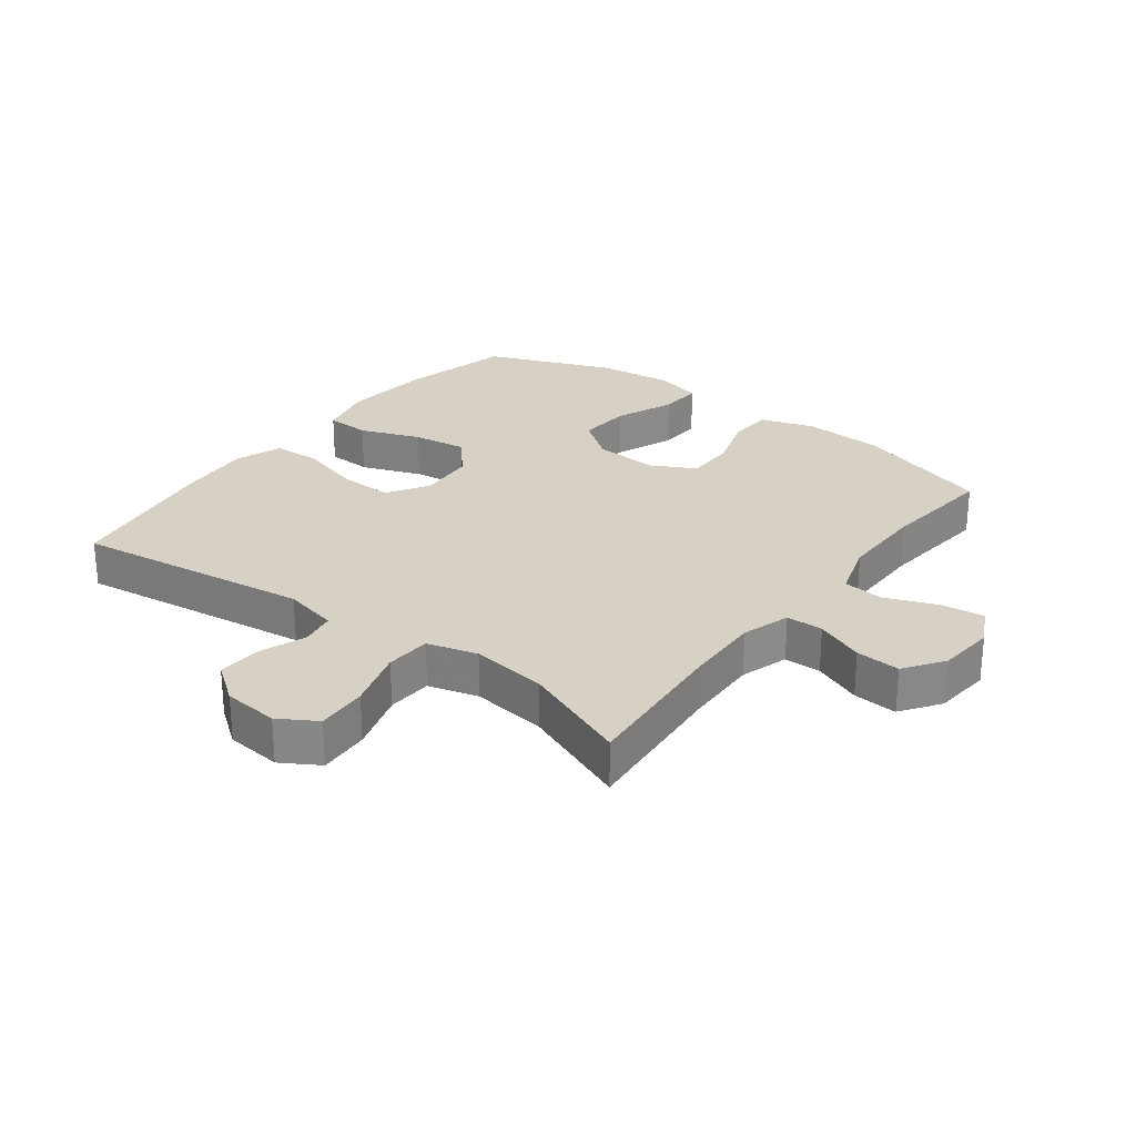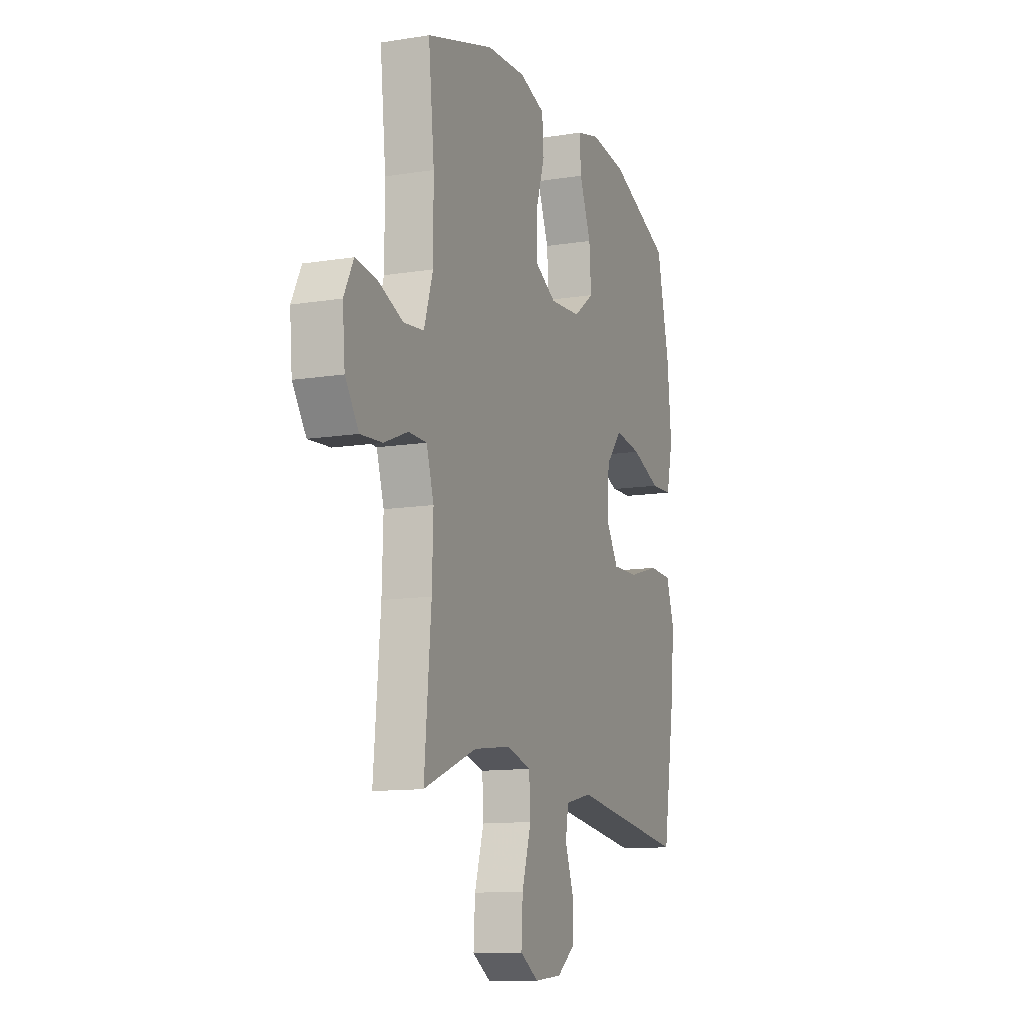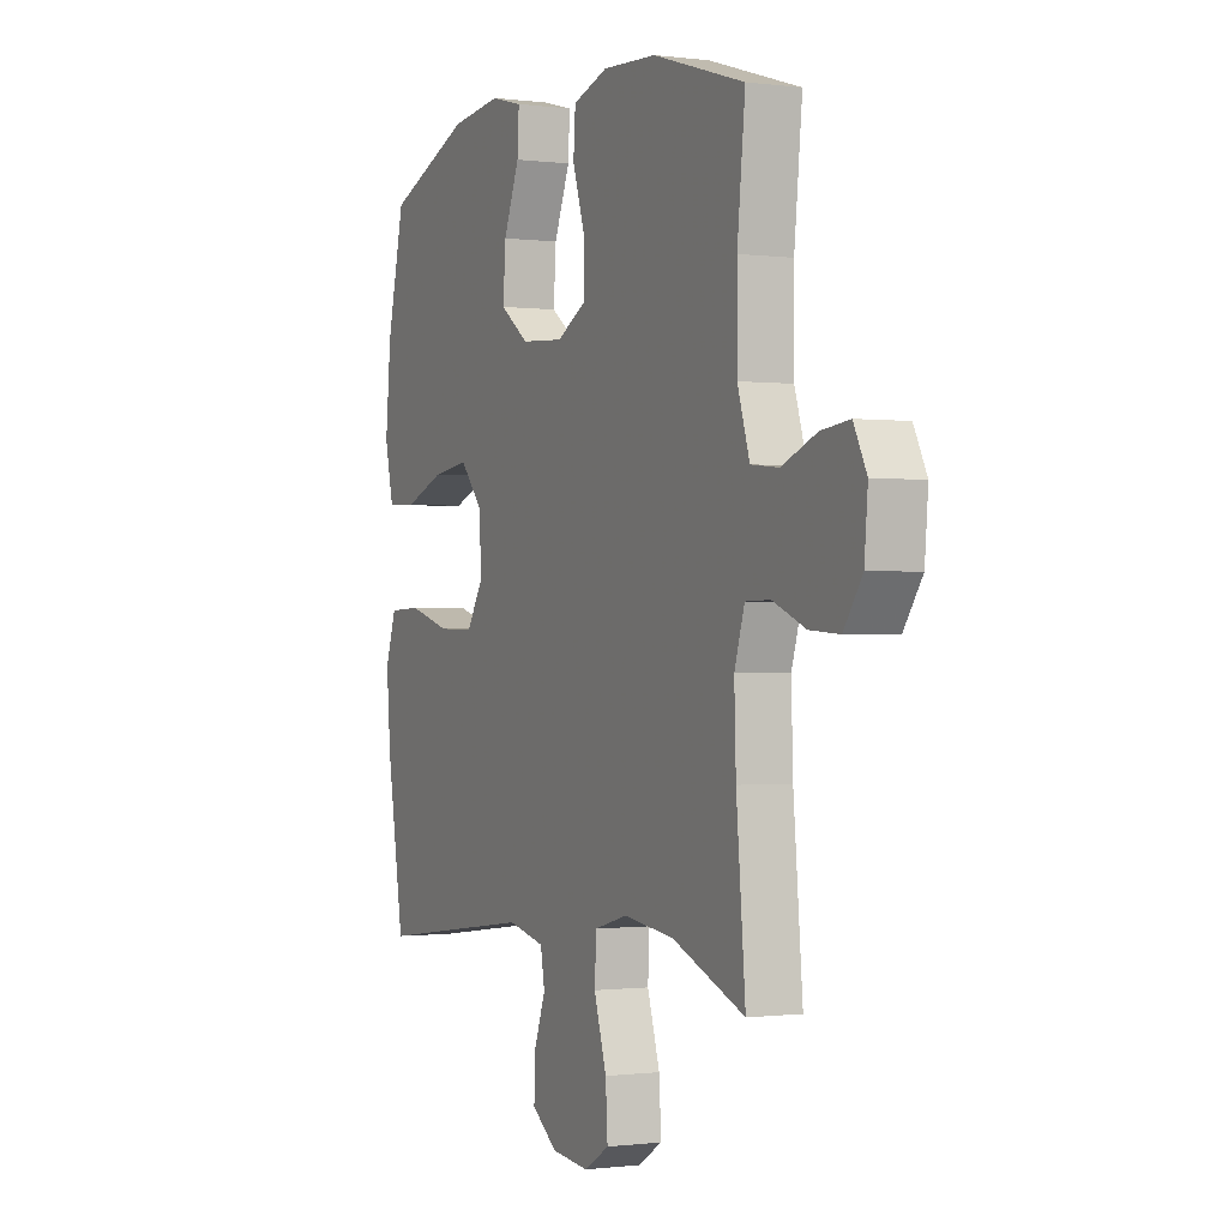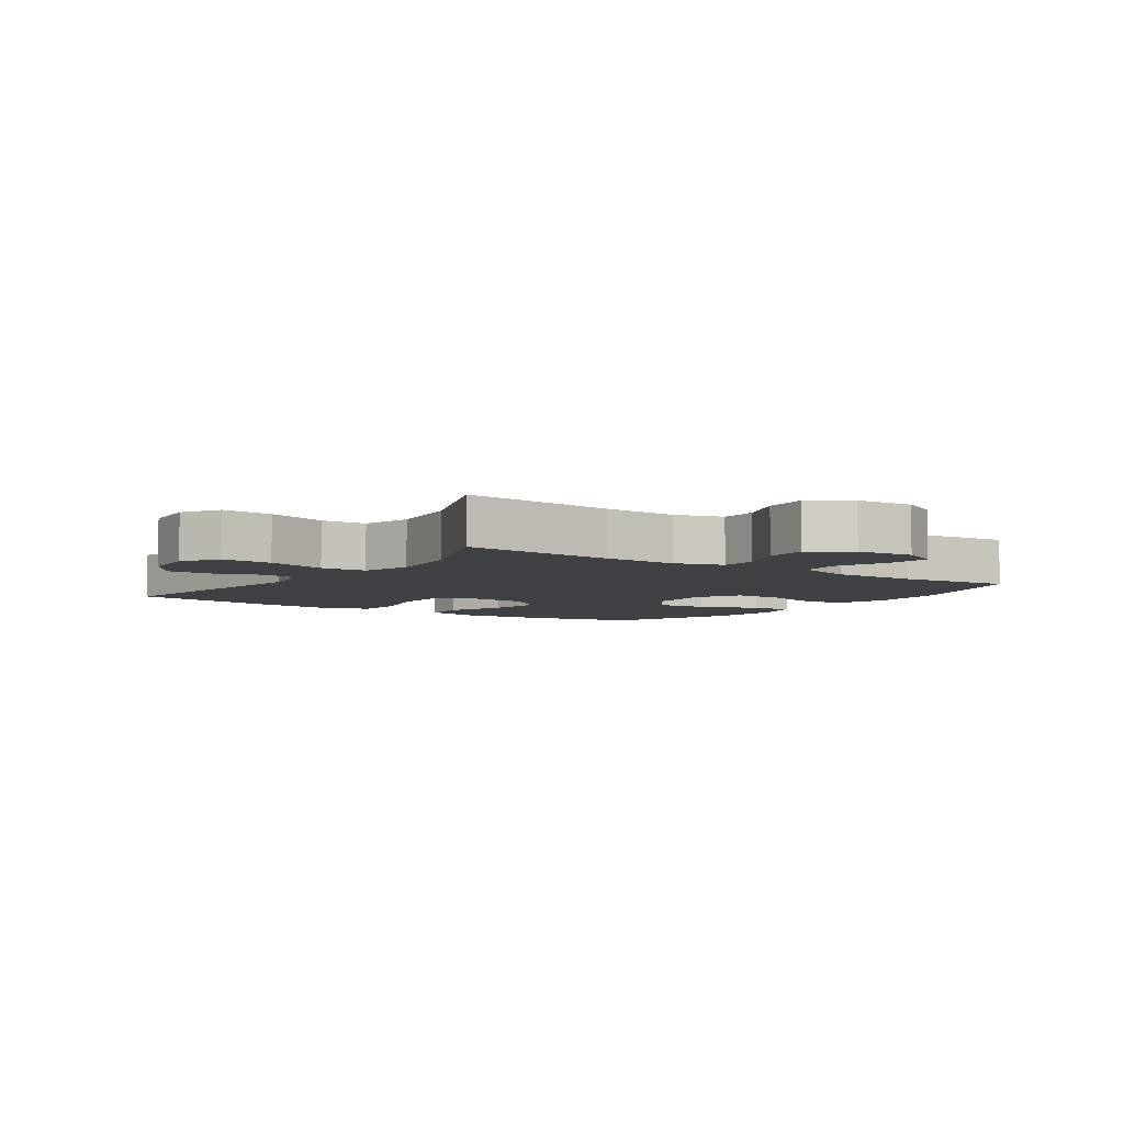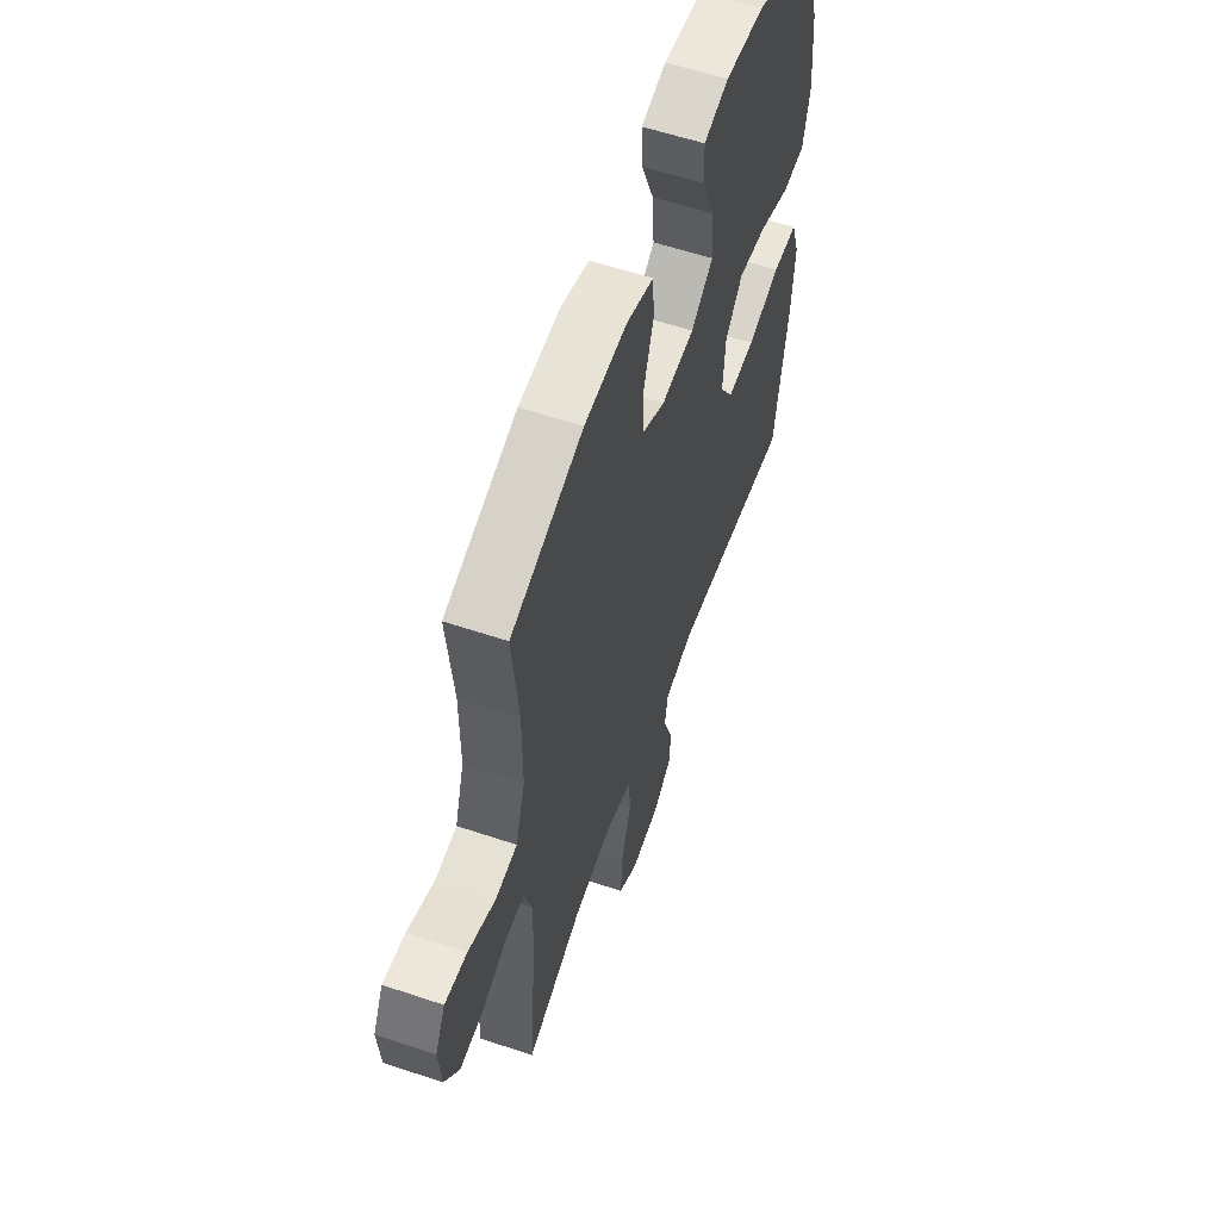
<metadata>
{"format":"obj","ext":"obj","renderer":"f3d","projection":"perspective","resolution":1024,"background":"white","views":[{"elev":26.7,"azim":-142.9,"up":"+Y"},{"elev":-12.0,"azim":-69.0,"up":"+Z"},{"elev":-0.6,"azim":-115.6,"up":"+Z"},{"elev":-5.5,"azim":-125.0,"up":"+Y"},{"elev":58.1,"azim":-70.8,"up":"+Z"}]}
</metadata>
<code>
v 0.5 0.07 0.5
v 0.542 0.07 0.319
v 0.555 0.07 0.181
v 0.534 0.07 0.091
v 0.463 0.07 0.088
v 0.367 0.07 0.124
v 0.28 0.07 0.136
v 0.227 0.07 0.075
v 0.22 0.07 -0.017
v 0.261 0.07 -0.083
v 0.347 0.07 -0.081
v 0.448 0.07 -0.052
v 0.525 0.07 -0.055
v 0.551 0.07 -0.132
v 0.541 0.07 -0.251
v 0.5 0.07 -0.5
v 0.121 0.07 -0.45
v 0.033 0.07 -0.47
v 0.023 0.07 -0.526
v 0.05 0.07 -0.6
v 0.053 0.07 -0.671
v -0.008 0.07 -0.716
v -0.097 0.07 -0.725
v -0.157 0.07 -0.689
v -0.152 0.07 -0.607
v -0.122 0.07 -0.51
v -0.126 0.07 -0.437
v -0.206 0.07 -0.415
v -0.327 0.07 -0.431
v -0.5 0.07 -0.5
v -0.478 0.07 -0.253
v -0.474 0.07 -0.133
v -0.498 0.07 -0.056
v -0.557 0.07 -0.055
v -0.635 0.07 -0.087
v -0.706 0.07 -0.092
v -0.75 0.07 -0.029
v -0.758 0.07 0.063
v -0.727 0.07 0.124
v -0.659 0.07 0.116
v -0.576 0.07 0.083
v -0.51 0.07 0.09
v -0.481 0.07 0.181
v -0.481 0.07 0.318
v -0.5 0.07 0.5
v -0.28 0.07 0.568
v -0.151 0.07 0.575
v -0.067 0.07 0.548
v -0.062 0.07 0.477
v -0.092 0.07 0.385
v -0.092 0.07 0.306
v -0.021 0.07 0.268
v 0.081 0.07 0.275
v 0.149 0.07 0.325
v 0.143 0.07 0.411
v 0.105 0.07 0.505
v 0.101 0.07 0.574
v 0.177 0.07 0.594
v 0.298 0.07 0.58
v 0.5 0 0.5
v 0.542 0 0.319
v 0.555 0 0.181
v 0.534 0 0.091
v 0.463 0 0.088
v 0.367 0 0.124
v 0.28 0 0.136
v 0.227 0 0.075
v 0.22 0 -0.017
v 0.261 0 -0.083
v 0.347 0 -0.081
v 0.448 0 -0.052
v 0.525 0 -0.055
v 0.551 0 -0.132
v 0.541 0 -0.251
v 0.5 0 -0.5
v 0.121 0 -0.45
v 0.033 0 -0.47
v 0.023 0 -0.526
v 0.05 0 -0.6
v 0.053 0 -0.671
v -0.008 0 -0.716
v -0.097 0 -0.725
v -0.157 0 -0.689
v -0.152 0 -0.607
v -0.122 0 -0.51
v -0.126 0 -0.437
v -0.206 0 -0.415
v -0.327 0 -0.431
v -0.5 0 -0.5
v -0.478 0 -0.253
v -0.474 0 -0.133
v -0.498 0 -0.056
v -0.557 0 -0.055
v -0.635 0 -0.087
v -0.706 0 -0.092
v -0.75 0 -0.029
v -0.758 0 0.063
v -0.727 0 0.124
v -0.659 0 0.116
v -0.576 0 0.083
v -0.51 0 0.09
v -0.481 0 0.181
v -0.481 0 0.318
v -0.5 0 0.5
v -0.28 0 0.568
v -0.151 0 0.575
v -0.067 0 0.548
v -0.062 0 0.477
v -0.092 0 0.385
v -0.092 0 0.306
v -0.021 0 0.268
v 0.081 0 0.275
v 0.149 0 0.325
v 0.143 0 0.411
v 0.105 0 0.505
v 0.101 0 0.574
v 0.177 0 0.594
v 0.298 0 0.58
f 4 5 6
f 3 4 6
f 2 3 6
f 1 2 6
f 59 1 6
f 58 59 6
f 57 58 6
f 56 57 6
f 55 56 6
f 54 55 6 7
f 53 54 7 8
f 52 53 8 9
f 51 52 9 10
f 48 49 50
f 47 48 50
f 46 47 50
f 45 46 50
f 44 45 50
f 43 44 50 51
f 42 43 51 10
f 39 40 41
f 38 39 41
f 37 38 41
f 36 37 41
f 35 36 41
f 34 35 41
f 33 34 41 42
f 32 33 42 10
f 29 30 31
f 32 10 11
f 31 32 11
f 29 31 11
f 28 29 11
f 24 25 26
f 23 24 26
f 22 23 26
f 21 22 26
f 20 21 26
f 19 20 26
f 18 19 26 27
f 13 14 15
f 12 13 15
f 11 12 15
f 28 11 15
f 27 28 15
f 18 27 15
f 17 18 15
f 15 16 17
f 65 64 63
f 65 63 62
f 65 62 61
f 65 61 60
f 65 60 118
f 65 118 117
f 65 117 116
f 65 116 115
f 65 115 114
f 66 65 114 113
f 67 66 113 112
f 68 67 112 111
f 69 68 111 110
f 109 108 107
f 109 107 106
f 109 106 105
f 109 105 104
f 109 104 103
f 110 109 103 102
f 69 110 102 101
f 100 99 98
f 100 98 97
f 100 97 96
f 100 96 95
f 100 95 94
f 100 94 93
f 101 100 93 92
f 69 101 92 91
f 90 89 88
f 70 69 91
f 70 91 90
f 70 90 88
f 70 88 87
f 85 84 83
f 85 83 82
f 85 82 81
f 85 81 80
f 85 80 79
f 85 79 78
f 86 85 78 77
f 74 73 72
f 74 72 71
f 74 71 70
f 74 70 87
f 74 87 86
f 74 86 77
f 74 77 76
f 76 75 74
f 1 60 61 2
f 2 61 62 3
f 3 62 63 4
f 4 63 64 5
f 5 64 65 6
f 6 65 66 7
f 7 66 67 8
f 8 67 68 9
f 9 68 69 10
f 10 69 70 11
f 11 70 71 12
f 12 71 72 13
f 13 72 73 14
f 14 73 74 15
f 15 74 75 16
f 16 75 76 17
f 17 76 77 18
f 18 77 78 19
f 19 78 79 20
f 20 79 80 21
f 21 80 81 22
f 22 81 82 23
f 23 82 83 24
f 24 83 84 25
f 25 84 85 26
f 26 85 86 27
f 27 86 87 28
f 28 87 88 29
f 29 88 89 30
f 30 89 90 31
f 31 90 91 32
f 32 91 92 33
f 33 92 93 34
f 34 93 94 35
f 35 94 95 36
f 36 95 96 37
f 37 96 97 38
f 38 97 98 39
f 39 98 99 40
f 40 99 100 41
f 41 100 101 42
f 42 101 102 43
f 43 102 103 44
f 44 103 104 45
f 45 104 105 46
f 46 105 106 47
f 47 106 107 48
f 48 107 108 49
f 49 108 109 50
f 50 109 110 51
f 51 110 111 52
f 52 111 112 53
f 53 112 113 54
f 54 113 114 55
f 55 114 115 56
f 56 115 116 57
f 57 116 117 58
f 58 117 118 59
f 59 118 60 1

</code>
